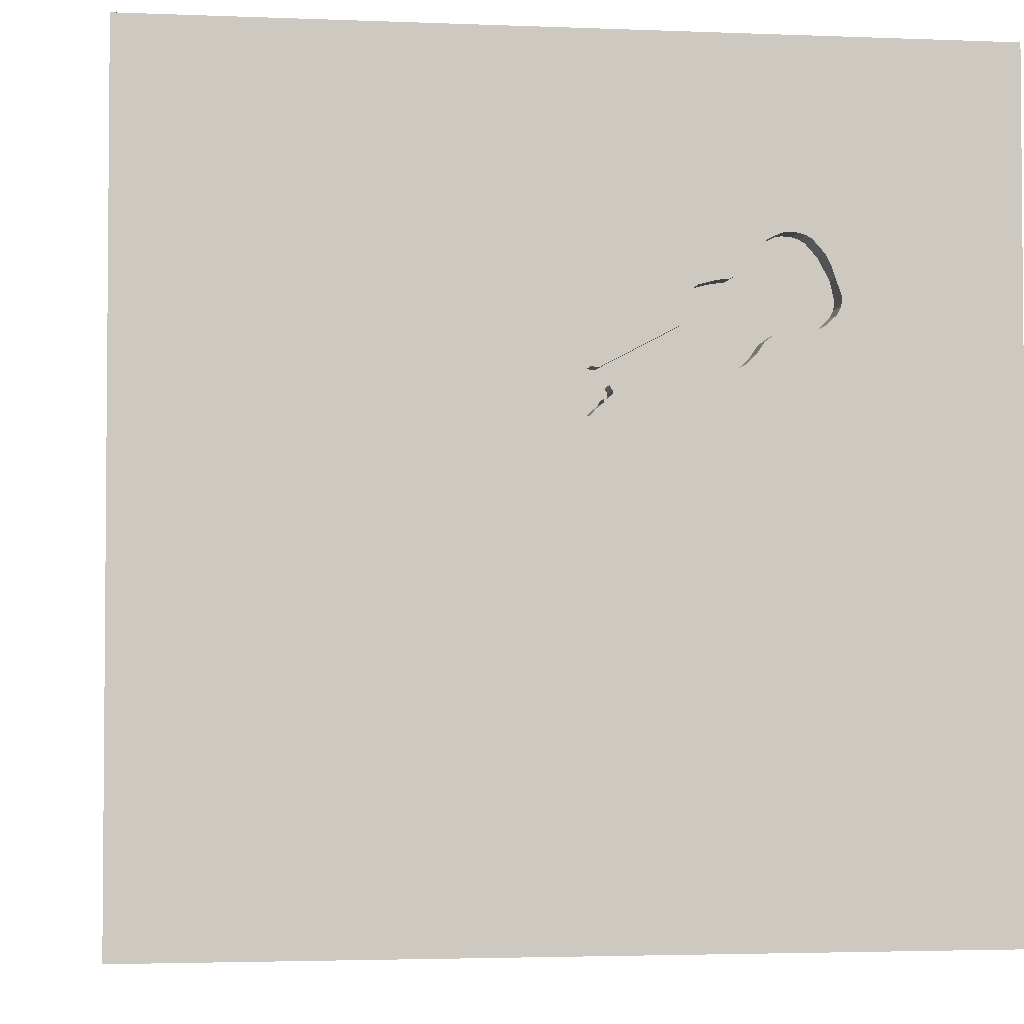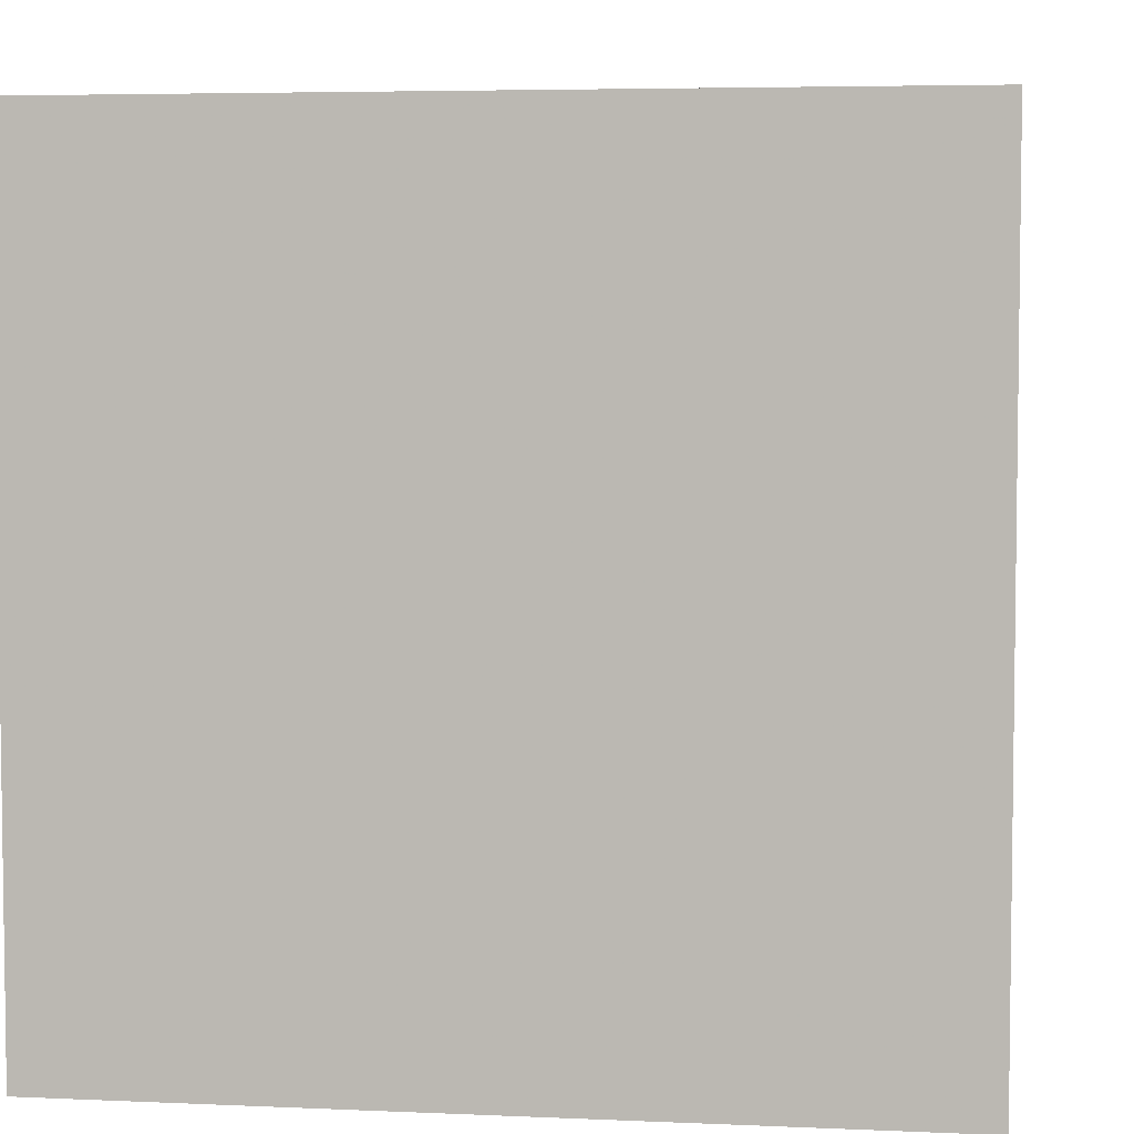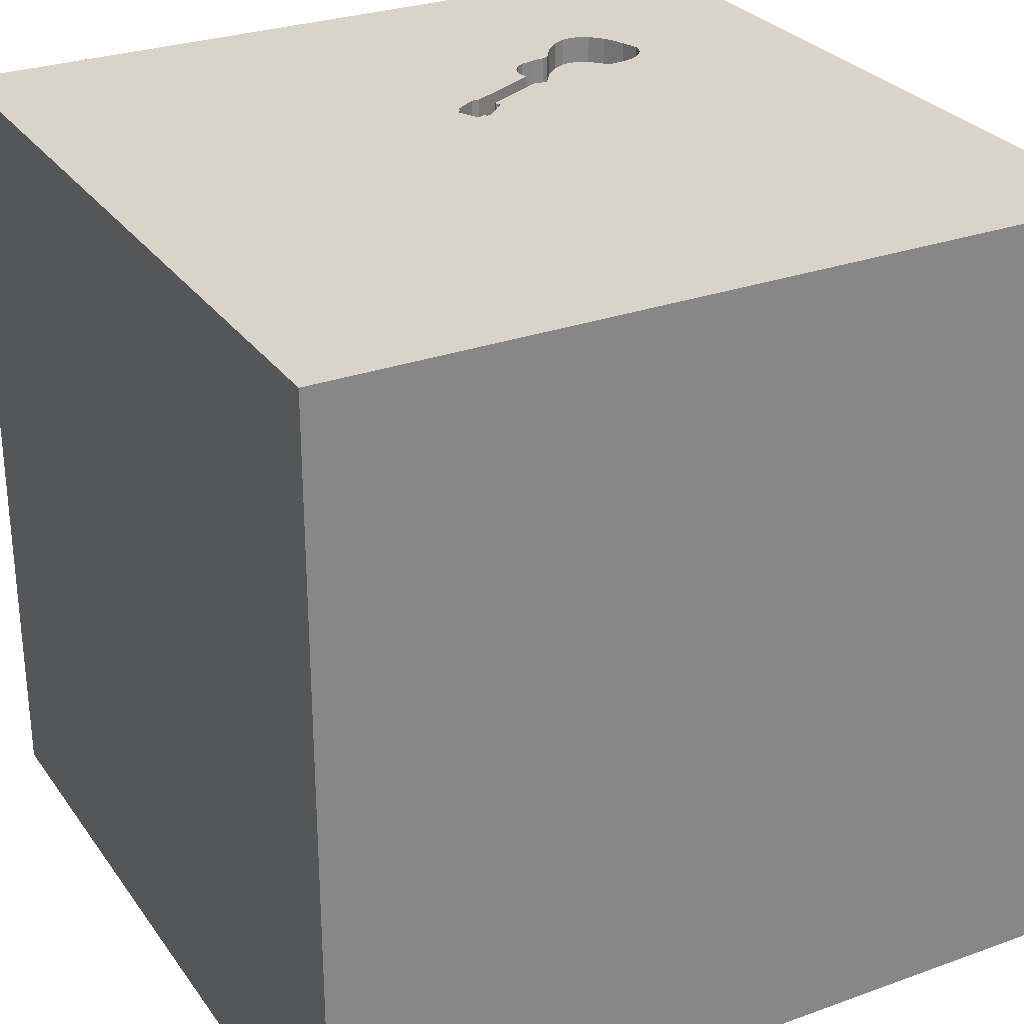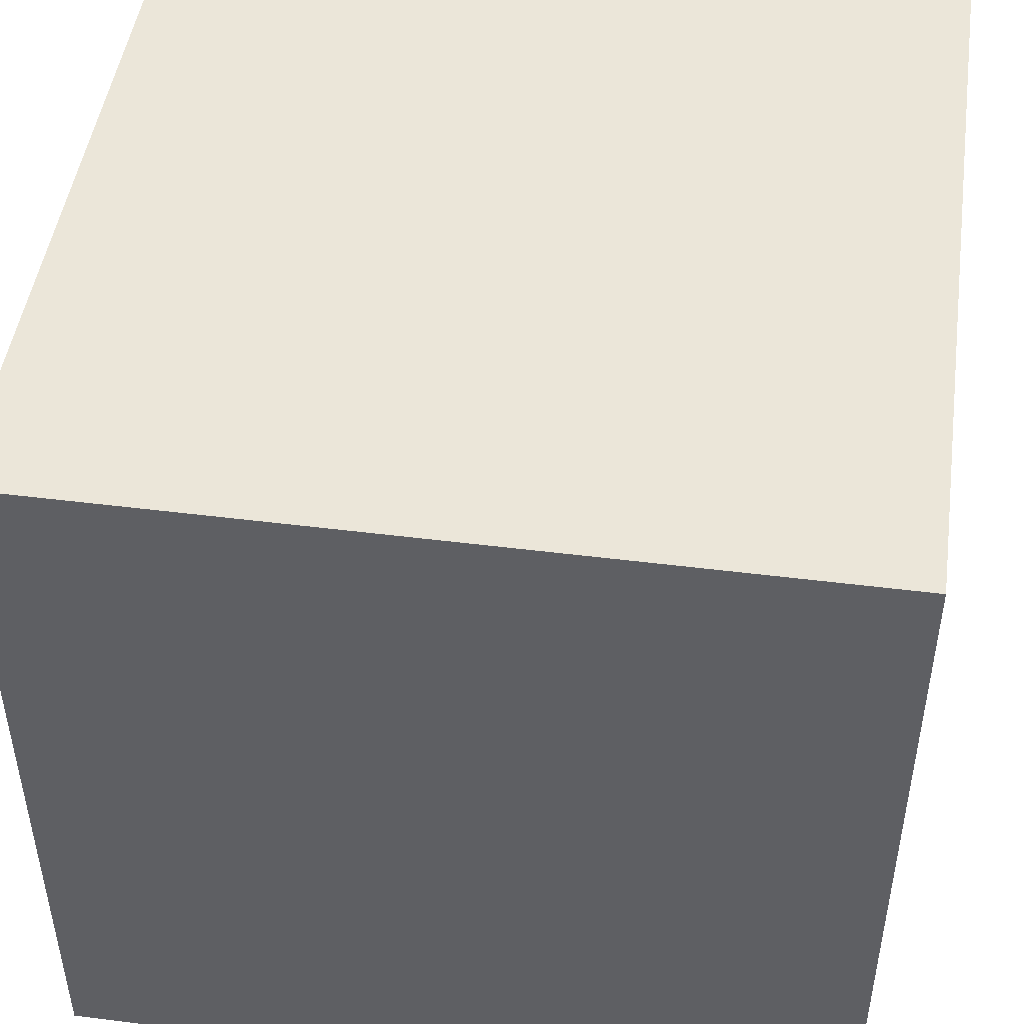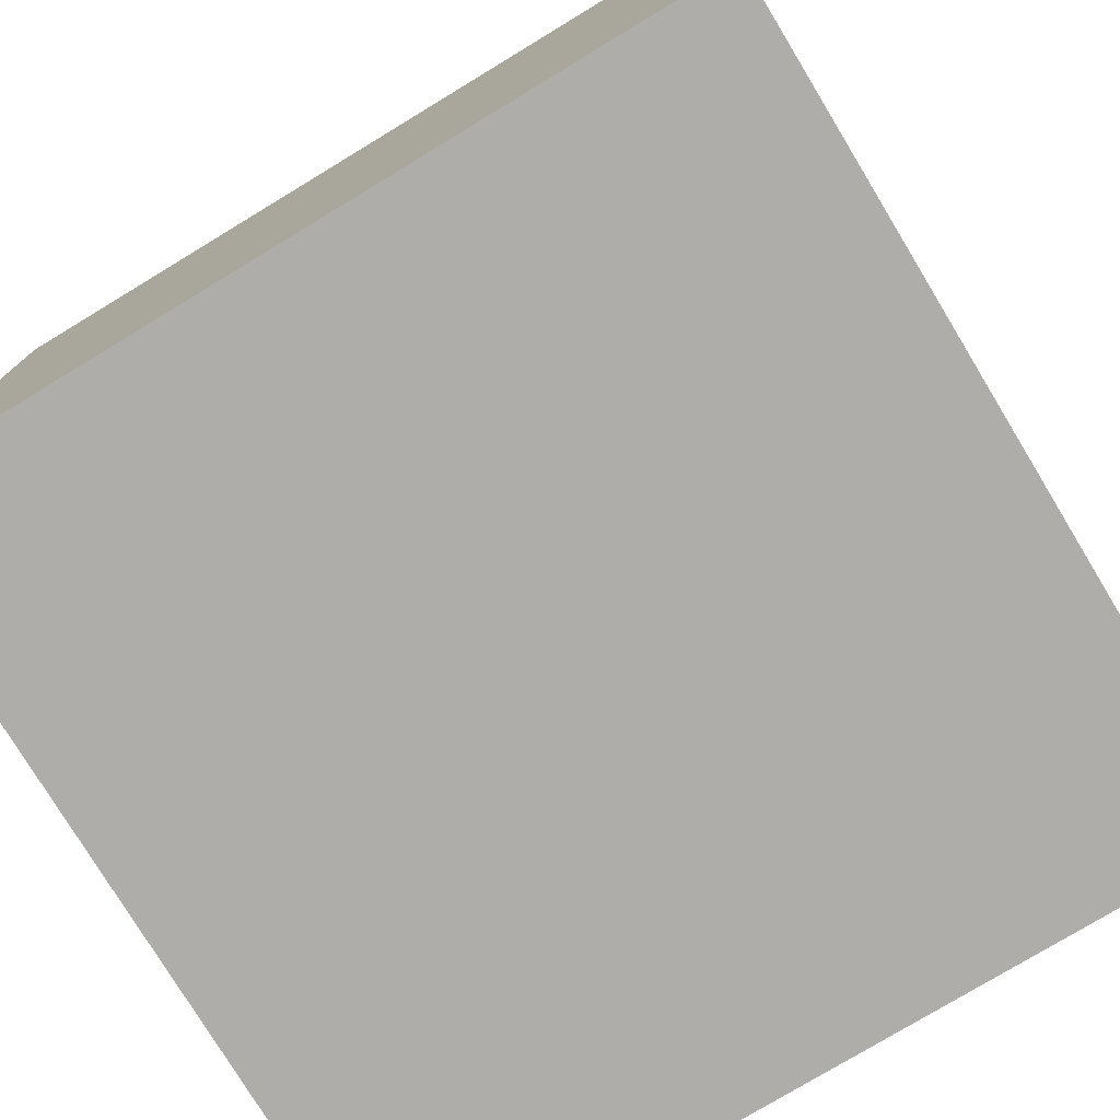
<metadata>
{"format":"obj","ext":"obj","renderer":"f3d","projection":"perspective","resolution":1024,"background":"white","views":[{"elev":-3.0,"azim":172.0,"up":"+Z"},{"elev":4.9,"azim":8.1,"up":"+Z"},{"elev":28.4,"azim":151.6,"up":"+Y"},{"elev":47.6,"azim":-81.9,"up":"+Z"},{"elev":-77.2,"azim":-58.8,"up":"+Y"}]}
</metadata>
<code>
o guitar_159
v -0.088 1.5 0.2759
v -0.088 1.4 0.2759
v -0.0279 1.5 0.229
v -0.0279 1.4 0.229
v -0.8304 1.5 0.5415
v -0.8304 1.4 0.5415
v -0.3482 1.5 0.4595
v -0.3482 1.4 0.4595
v -0.07542 1.5 0.3926
v -0.5629 1.5 0.4099
v -0.5629 1.4 0.4099
v -0.04511 1.5 0.2353
v -0.1193 1.5 0.3162
v -0.1193 1.4 0.3162
v 0.03647 1.5 0.3327
v 0.03647 1.4 0.3327
v -0.412 1.5 0.4172
v -0.8846 1.5 0.6323
v -0.8846 1.4 0.6323
v -0.9115 -0.7422 -1.5
v -0.625 -0.7292 1.5
v -0.9961 0.2083 -1.5
v -0.3646 1.237 -1.5
v -0.8333 1.042 1.5
v -1.055 -1.5 -0.3385
v -1.042 -1.5 1.211
v -0.8333 -1.5 -1.5
v -0.8333 -1.5 -1.12
v -1.042 -1.5 0.7292
v -0.7708 1.5 0.5155
v -0.9245 1.5 1.152
v -0.7487 1.5 -1.094
v -0.8333 1.5 1.5
v -1.003 -1.25 1.5
v -1.094 -0.5208 1.5
v -0.3821 1.5 0.4512
v -0.3821 1.4 0.4512
v -0.6234 1.5 0.4835
v -0.1118 1.5 0.3357
v -0.7841 1.5 0.8253
v -0.009403 1.5 0.3705
v -0.04511 1.4 0.2353
v -0.3873 1.5 0.4496
v 0.01508 1.5 0.2324
v -0.6312 1.5 0.8198
v -0.6312 1.4 0.8198
v -0.5205 1.5 0.6958
v -0.7708 1.4 0.5155
v 0.1302 0.4557 -1.5
v 0.4948 0.3776 1.5
v 0.4687 -0 1.5
v 0.4297 1.198 -1.5
v 0.612 1.042 1.5
v 0.3125 -0.3906 -1.5
v 0.4167 -0.4688 1.5
v 0.1823 -1.5 0.5599
v 0.5469 -1.5 -0.2083
v 0.1823 -1.5 1.198
v 0.1562 -1.5 -0.4427
v 0.1302 -1.5 -1.5
v 0.1562 -1.5 -1.198
v 0.1042 -1.5 1.5
v 0.3906 1.5 -1.12
v 0.4167 1.5 0.4167
v 0.3971 1.5 -0.2995
v 0.1888 1.5 1.081
v -0.1302 1.5 -1.5
v 0.1302 1.5 1.5
v 0.651 -1.12 -1.5
v 0.651 -1.185 1.5
v -0.3926 1.5 0.448
v -0.3926 1.4 0.448
v -0.1118 1.4 0.3357
v -0.7046 1.5 0.8474
v -0.7046 1.4 0.8474
v -0.3484 1.5 0.536
v -0.3484 1.4 0.536
v -0.3563 1.5 0.6254
v 0.02604 -0.7812 1.5
v 0 -0 1.5
v -0.2083 1.237 1.5
v -0.3125 -1.5 0.1302
v -0.3125 -1.5 1.198
v 0.05208 0.8464 1.5
v -0.04981 1.5 0.3965
v -0.1042 1.5 0.2921
v -0.1042 -1.25 -1.5
v -0.2865 -1.172 1.5
v -0.7629 1.5 0.8375
v -0.7629 1.4 0.8375
v -0.5378 1.5 0.3965
v 1.12 0.3906 -1.5
v 1.198 -0 1.5
v 1.5 1.5 -1.5
v 1.25 -0.4688 1.5
v 1.237 -1.5 -0.8594
v 1.042 -1.5 0.4297
v 1.068 -1.5 -0.1302
v 1.12 -1.5 1.094
v 1.5 -1.5 -1.5
v 1.5 -1.5 1.5
v 1.113 0.4427 1.5
v 1.198 1.5 -1.042
v 1.178 1.5 0.5306
v 1.172 1.5 -0.3646
v 0.03101 1.5 0.3444
v -0.7383 1.5 0.8449
v -0.7383 1.4 0.8449
v -0.1097 1.5 0.3287
v -0.1097 1.4 0.3287
v -0.08995 1.5 0.2887
v -0.08995 1.4 0.2887
v -0.7823 1.5 0.5187
v -0.06305 1.5 0.2567
v -0.4687 0.4297 1.5
v -0.4687 -0.1562 1.5
v -0.5729 -1.5 0.5208
v -0.4687 -1.5 -0.4167
v -0.8796 1.5 0.6032
v -0.8796 1.4 0.6032
v -1.5 -0.651 0.1562
v -1.5 -0.599 0.625
v -1.5 -0.625 -1.237
v -1.5 0.1693 -1.152
v -1.5 0.5729 0.2865
v -1.5 0.1823 1.094
v -1.5 0.638 -0.5469
v -1.5 0.1562 0.625
v -1.5 -0.1302 -1.5
v -1.5 0.1042 1.5
v -1.5 -0.1042 -0.6771
v -1.5 -0.1042 0.1562
v -1.5 1.25 -1.042
v -1.5 1.25 0.6641
v -1.5 1.211 -0.1823
v -1.5 1.5 1.5
v -1.5 -0.612 -0.625
v -1.5 -0.3385 1.133
v -1.5 -1.5 0.1042
v -1.5 -1.5 1.5
v -1.5 -1.5 -1.5
v -1.5 0.625 1.042
v -1.5 0.8333 -1.5
v -1.5 1.5 -1.5
v -1.5 1.5 -0.8333
v -1.5 1.5 0.1562
v -1.5 -1.224 0.09115
v -1.5 -1.198 -0.638
v -1.5 -1.198 0.8333
v -1.5 0.8333 0
v -1.5 0.8333 -1.198
v -0.8474 1.5 0.7402
v -0.09925 1.5 0.2878
v 0.03101 1.4 0.3444
v -0.7841 1.4 0.8253
v -0.4659 1.5 0.6842
v -0.4659 1.4 0.6842
v -0.5326 1.5 0.7023
v -0.5326 1.4 0.7023
v 0.625 -1.5 -1.042
v 0.625 -1.5 1.12
v 0.8333 1.5 -1.5
v -0.8654 1.5 0.575
v -0.5804 1.5 0.772
v -0.09925 1.4 0.2878
v -0.6558 1.5 0.8315
v 0.0509 1.5 0.3102
v 1.198 -0.625 -1.5
v -0.3798 1.5 0.6528
v -0.3798 1.4 0.6528
v -0.7938 1.5 0.5219
v -0.7938 1.4 0.5219
v -0.4796 1.5 0.6857
v 1.5 -0.8333 1.5
v 1.5 0.4557 -0.7292
v 1.5 0.4167 0.3906
v 1.5 0.7292 1.159
v 1.5 -0.1562 -1.5
v 1.5 0.1562 1.5
v 1.5 -0.332 -0.3385
v 1.5 1.159 -0.7292
v 1.5 1.146 0.4036
v 1.5 -0.3906 -1.12
v 1.5 -0.4199 0.9245
v 1.5 -1.5 -0.8333
v 1.5 -1.5 0.1562
v 1.5 0.8333 -1.5
v 1.5 1.5 -0.1042
v 1.5 1.5 1.5
v 1.5 -1.185 -0.651
v 1.5 -1.276 0.2474
v -0.5378 1.4 0.3965
v -1.198 0.3906 1.5
v -1.198 -0.1042 1.5
v -1.25 1.042 1.5
v -1.25 -1.5 -1.042
v -1.146 -1.5 0.1823
v -1.198 1.5 0.5729
v -0.7601 1.5 -0.2653
v -0.4037 1.5 0.6685
v -0.06305 1.4 0.2567
v -0.5956 1.5 0.4421
v -0.5956 1.4 0.4421
v 0.01508 1.4 0.2324
v -0.1174 1.5 0.3034
v -0.4037 1.4 0.6685
v 0.009822 1.5 0.2308
v -0.6234 1.4 0.4835
v -0.4167 -1.5 -1.042
v 0.004561 1.5 0.2293
v 0.004561 1.4 0.2293
v 0.0509 1.4 0.3102
v -0.4369 1.5 0.3982
v -0.4369 1.4 0.3982
v 0.04299 1.5 0.3174
v 0.8333 -0.4688 1.5
v -0.5804 1.4 0.772
v 0.03508 1.5 0.3246
v 0.03508 1.4 0.3246
v -0.472 1.5 0.3876
v -0.412 1.4 0.4172
v -0.6382 1.5 0.4943
v -0.3427 1.4 0.5741
v -0.1174 1.4 0.3034
v -0.8654 1.4 0.575
v -0.472 1.4 0.3876
v -0.8272 1.5 0.7779
v -0.8272 1.4 0.7779
v -0.02089 1.5 0.2311
v -0.3578 1.5 0.447
v -0.3578 1.4 0.447
v -0.04981 1.4 0.3965
v -0.02089 1.4 0.2311
v -0.3563 1.4 0.6254
v -0.06735 1.5 0.3912
v -0.5075 1.5 0.6888
v -0.5075 1.4 0.6888
v -0.4986 1.5 0.3872
v -0.6804 1.5 0.8433
v -0.6804 1.4 0.8433
v -0.06735 1.4 0.3912
v -0.3444 1.5 0.5927
v -0.3427 1.5 0.5741
v -0.07542 1.4 0.3926
v -0.4986 1.4 0.3872
v -0.6529 1.5 0.5052
v -0.6529 1.4 0.5052
v -0.8675 1.5 0.7025
v -0.8675 1.4 0.7025
v -0.3444 1.4 0.5927
v -0.01599 1.5 0.2403
v -0.01599 1.4 0.2403
f 34 35 140
f 130 138 140
f 149 139 140
f 140 29 26
f 62 34 140
f 35 130 140
f 149 147 139
f 139 29 140
f 26 62 140
f 138 149 140
f 21 35 34
f 62 88 34
f 35 194 130
f 139 197 29
f 26 83 62
f 88 21 34
f 130 126 138
f 138 122 149
f 149 122 147
f 29 83 26
f 197 117 29
f 194 193 130
f 29 117 83
f 83 58 62
f 122 121 147
f 62 70 88
f 139 25 197
f 79 21 88
f 21 116 35
f 116 194 35
f 130 142 126
f 138 128 122
f 147 148 139
f 117 58 83
f 136 142 130
f 126 128 138
f 148 141 139
f 197 82 117
f 117 56 58
f 58 161 62
f 101 70 62
f 70 79 88
f 193 136 130
f 122 132 121
f 121 137 147
f 141 25 139
f 25 82 197
f 161 101 62
f 193 195 136
f 128 132 122
f 137 148 147
f 141 196 25
f 79 116 21
f 116 193 194
f 82 56 117
f 79 80 116
f 116 115 193
f 142 128 126
f 25 118 82
f 161 99 101
f 70 55 79
f 56 161 58
f 193 24 195
f 132 137 121
f 196 28 25
f 55 80 79
f 115 24 193
f 142 125 128
f 128 125 132
f 28 118 25
f 70 216 55
f 137 123 148
f 123 141 148
f 80 115 116
f 136 134 142
f 132 131 137
f 118 59 82
f 55 51 80
f 134 125 142
f 28 209 118
f 82 57 56
f 56 97 161
f 101 216 70
f 59 57 82
f 97 99 161
f 101 95 216
f 80 84 115
f 115 81 24
f 195 33 136
f 125 131 132
f 141 27 196
f 216 51 55
f 84 81 115
f 24 33 195
f 31 136 33
f 125 127 131
f 27 28 196
f 209 59 118
f 57 97 56
f 51 50 80
f 131 123 137
f 174 95 101
f 50 84 80
f 198 136 31
f 136 146 134
f 97 101 99
f 184 174 101
f 216 93 51
f 227 152 31
f 31 40 227
f 198 146 136
f 134 150 125
f 150 127 125
f 20 27 141
f 209 61 59
f 57 98 97
f 97 186 101
f 95 93 216
f 81 33 24
f 89 40 31
f 31 107 89
f 18 31 152
f 152 248 18
f 134 135 150
f 131 124 123
f 123 129 141
f 27 209 28
f 156 158 164
f 74 107 31
f 31 156 164
f 45 166 239
f 31 164 45
f 239 74 31
f 45 239 31
f 198 31 18
f 198 18 119
f 5 171 198
f 198 119 163
f 198 163 5
f 127 124 131
f 20 141 129
f 191 101 186
f 93 50 51
f 158 156 47
f 198 171 113
f 198 113 30
f 199 146 198
f 150 135 127
f 184 101 191
f 174 179 95
f 93 102 50
f 81 68 33
f 66 156 31
f 173 236 47
f 156 173 47
f 30 199 198
f 146 135 134
f 124 129 123
f 87 27 20
f 27 60 209
f 59 160 57
f 184 179 174
f 179 93 95
f 102 53 50
f 53 84 50
f 31 33 68
f 66 243 242
f 66 242 78
f 66 78 169
f 200 156 66
f 169 200 66
f 222 38 202
f 10 91 199
f 246 222 202
f 30 246 202
f 202 10 199
f 199 30 202
f 22 20 129
f 49 20 22
f 87 60 27
f 60 61 209
f 61 160 59
f 98 186 97
f 84 53 81
f 66 31 68
f 85 243 66
f 199 91 238
f 213 17 199
f 199 238 220
f 199 220 213
f 54 87 20
f 180 184 191
f 9 76 243
f 243 85 9
f 17 71 43
f 43 36 230
f 39 17 43
f 230 7 39
f 43 230 39
f 127 151 124
f 49 54 20
f 160 98 57
f 64 85 66
f 64 167 215
f 64 215 218
f 64 218 15
f 235 9 85
f 64 15 106
f 64 106 41
f 64 41 85
f 17 39 13
f 65 199 17
f 160 96 98
f 179 102 93
f 53 68 81
f 167 64 65
f 210 207 44
f 44 167 65
f 229 251 210
f 210 44 65
f 65 229 210
f 86 65 17
f 17 13 205
f 17 205 86
f 109 13 39
f 135 133 127
f 176 184 180
f 177 179 184
f 102 189 53
f 65 86 153
f 153 111 1
f 3 229 65
f 65 153 1
f 1 114 12
f 65 1 12
f 65 12 3
f 133 151 127
f 69 87 54
f 69 60 87
f 190 191 186
f 175 176 180
f 176 177 184
f 146 145 135
f 124 143 129
f 60 160 61
f 96 186 98
f 180 191 190
f 199 145 146
f 145 133 135
f 151 143 124
f 22 129 143
f 96 185 186
f 63 199 65
f 32 145 199
f 144 22 143
f 190 186 185
f 53 189 68
f 104 66 68
f 63 32 199
f 92 54 49
f 60 100 160
f 183 180 190
f 175 182 176
f 182 177 176
f 179 189 102
f 104 68 189
f 64 66 104
f 23 49 22
f 92 168 54
f 168 69 54
f 69 100 60
f 100 96 160
f 181 182 175
f 104 65 64
f 133 143 151
f 23 22 144
f 52 49 23
f 94 49 52
f 177 189 179
f 105 65 104
f 94 92 49
f 175 180 183
f 103 63 65
f 100 190 185
f 103 65 105
f 145 144 133
f 133 144 143
f 100 185 96
f 183 190 100
f 32 144 145
f 162 63 103
f 67 32 63
f 67 52 23
f 162 94 52
f 168 100 69
f 188 182 181
f 189 177 182
f 188 105 104
f 94 103 105
f 94 162 103
f 162 67 63
f 67 144 32
f 67 23 144
f 162 52 67
f 187 92 94
f 178 168 92
f 178 183 100
f 178 175 183
f 187 181 175
f 94 188 181
f 188 189 182
f 188 104 189
f 94 105 188
f 187 178 92
f 178 100 168
f 187 175 178
f 94 181 187
f 233 4 252
f 4 233 3
f 233 252 229
f 42 252 4
f 229 3 233
f 3 12 4
f 251 229 252
f 201 252 42
f 42 4 12
f 210 251 252
f 252 211 210
f 219 252 201
f 201 42 114
f 12 114 42
f 204 211 252
f 219 212 252
f 112 219 201
f 114 1 201
f 207 210 211
f 211 204 207
f 212 204 252
f 212 219 215
f 215 167 212
f 219 112 154
f 112 201 2
f 2 201 1
f 44 207 204
f 204 212 44
f 218 215 219
f 167 44 212
f 16 219 154
f 154 112 232
f 1 111 112
f 112 2 1
f 15 218 219
f 219 16 15
f 106 15 16
f 16 154 106
f 41 106 154
f 154 232 41
f 112 241 232
f 111 153 112
f 85 41 232
f 112 110 241
f 235 85 232
f 232 241 235
f 165 112 153
f 110 112 224
f 73 241 110
f 165 224 112
f 165 153 86
f 86 205 165
f 224 14 110
f 73 244 241
f 73 110 39
f 9 235 241
f 241 244 9
f 224 165 205
f 14 224 13
f 110 14 13
f 13 109 110
f 244 73 8
f 109 39 110
f 205 13 224
f 77 244 8
f 8 73 39
f 39 7 8
f 244 77 9
f 8 37 77
f 7 230 8
f 76 9 77
f 8 231 37
f 37 72 77
f 231 8 230
f 77 223 243
f 243 76 77
f 37 231 36
f 43 71 72
f 72 37 43
f 157 77 72
f 230 36 231
f 77 206 223
f 36 43 37
f 71 17 72
f 206 77 157
f 208 157 72
f 242 243 223
f 223 250 242
f 223 206 170
f 221 72 17
f 156 200 206
f 206 157 156
f 157 208 237
f 72 203 208
f 170 250 223
f 200 169 170
f 170 206 200
f 221 226 72
f 17 213 221
f 157 237 173
f 173 156 157
f 208 247 237
f 203 72 11
f 208 203 38
f 250 234 242
f 234 250 170
f 169 78 170
f 221 214 226
f 72 226 245
f 214 221 213
f 236 173 237
f 222 246 247
f 247 208 222
f 247 159 237
f 10 202 203
f 203 11 10
f 72 192 11
f 202 38 203
f 38 222 208
f 78 242 234
f 234 170 78
f 226 214 220
f 245 192 72
f 245 226 238
f 213 220 214
f 47 236 237
f 237 159 47
f 246 30 247
f 217 159 247
f 91 10 11
f 11 192 91
f 220 238 226
f 192 245 91
f 238 91 245
f 159 158 47
f 48 247 30
f 159 217 158
f 48 217 247
f 30 113 48
f 164 158 217
f 217 48 228
f 172 48 113
f 113 171 172
f 217 46 164
f 46 217 228
f 249 228 48
f 172 249 48
f 171 5 172
f 45 164 46
f 46 228 240
f 152 227 228
f 228 249 152
f 249 172 6
f 6 172 5
f 166 45 46
f 46 240 166
f 155 240 228
f 249 248 152
f 227 40 228
f 249 6 19
f 5 163 6
f 239 166 240
f 240 155 108
f 155 228 40
f 249 19 18
f 18 248 249
f 6 225 19
f 225 6 163
f 74 239 240
f 240 75 74
f 75 240 108
f 90 108 155
f 40 89 155
f 19 225 120
f 107 74 75
f 75 108 107
f 108 90 107
f 90 155 89
f 119 18 19
f 19 120 119
f 163 119 120
f 120 225 163
f 89 107 90

</code>
